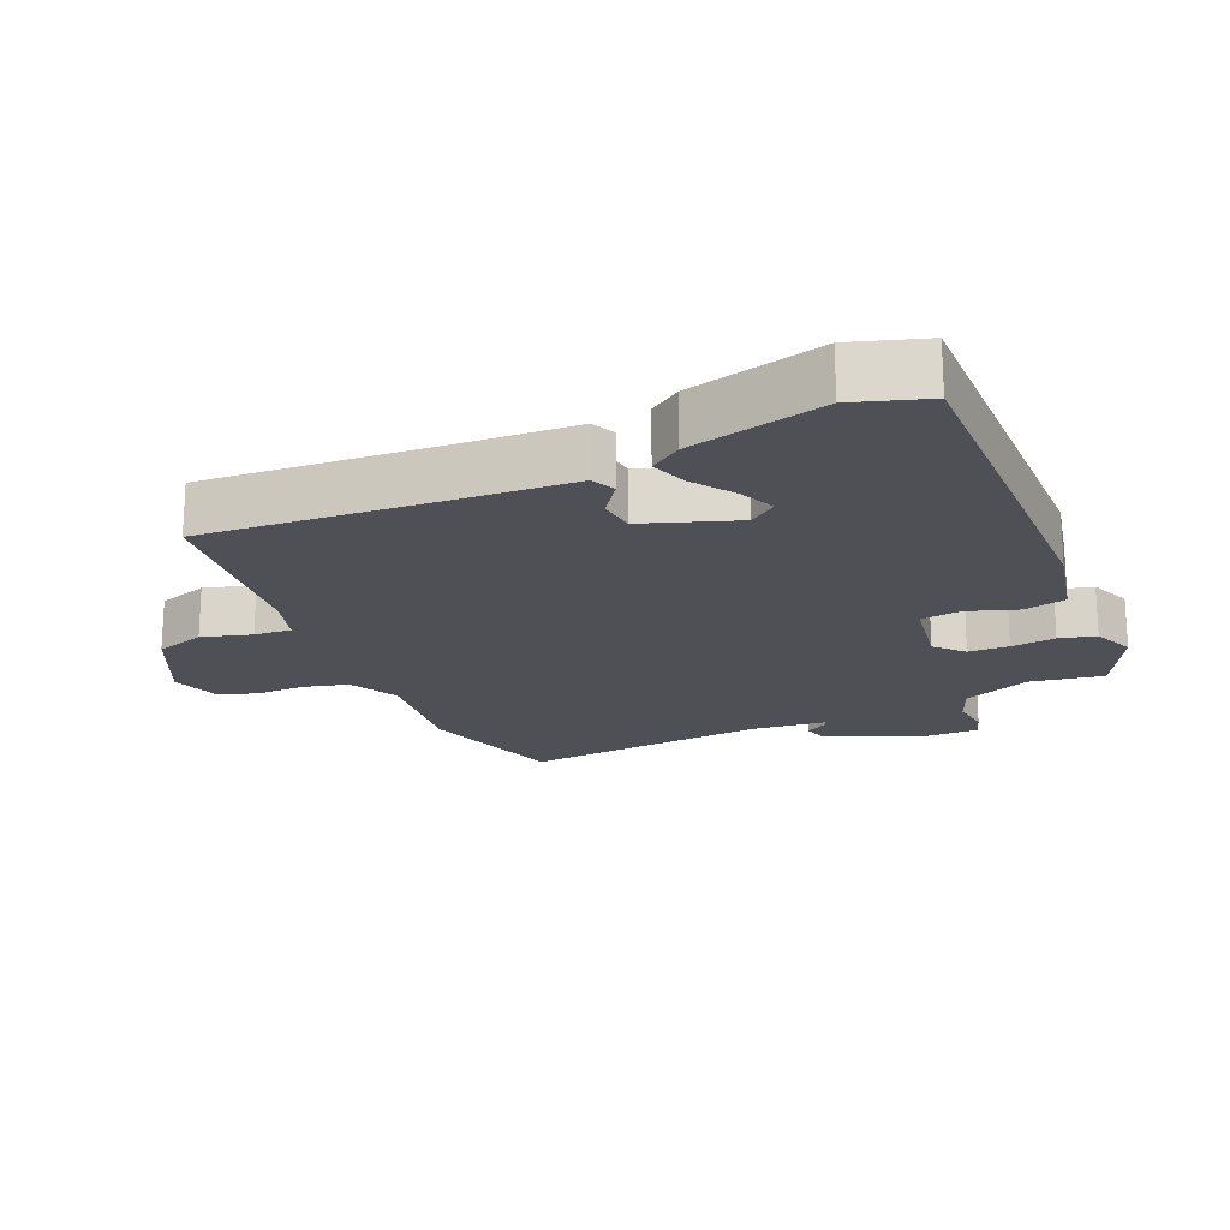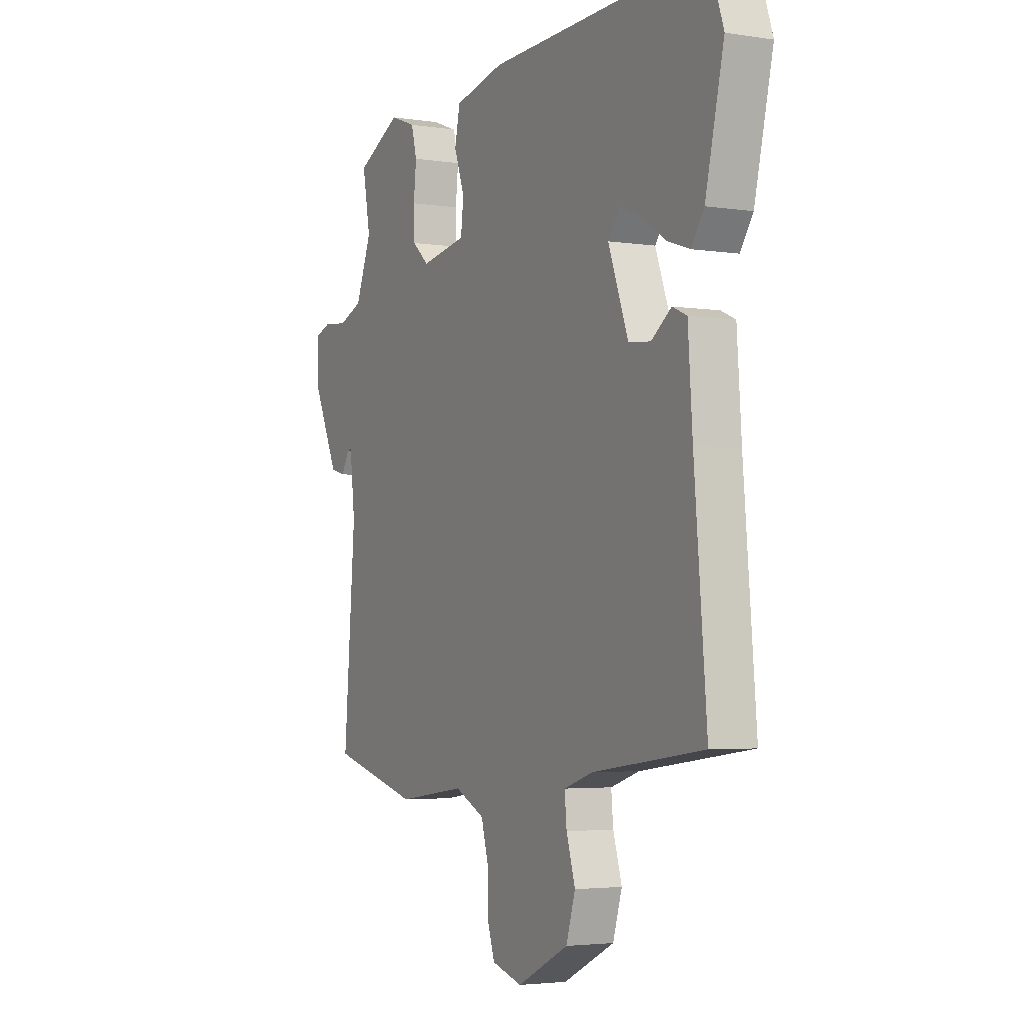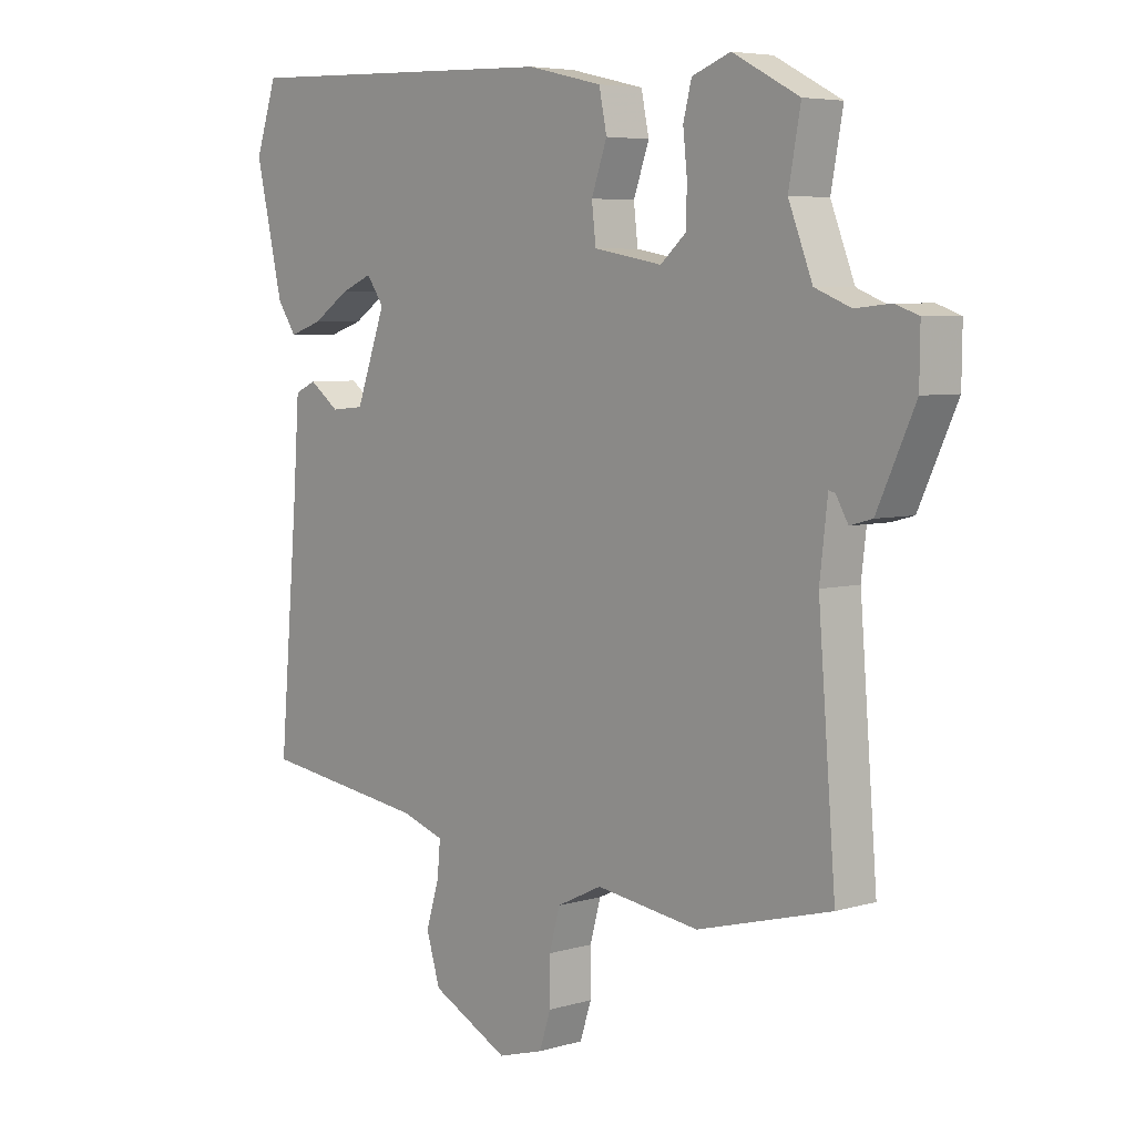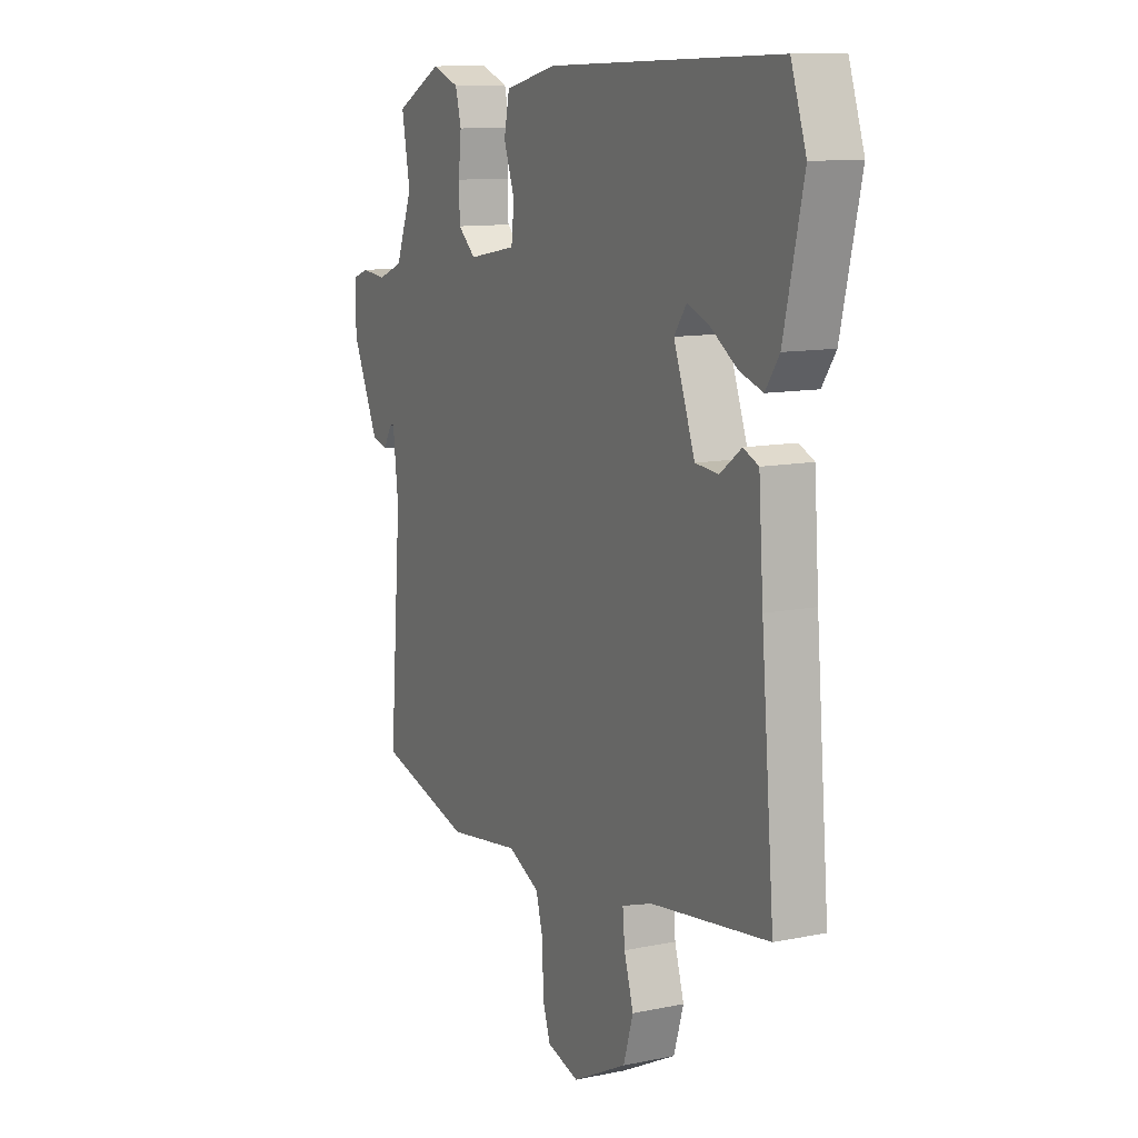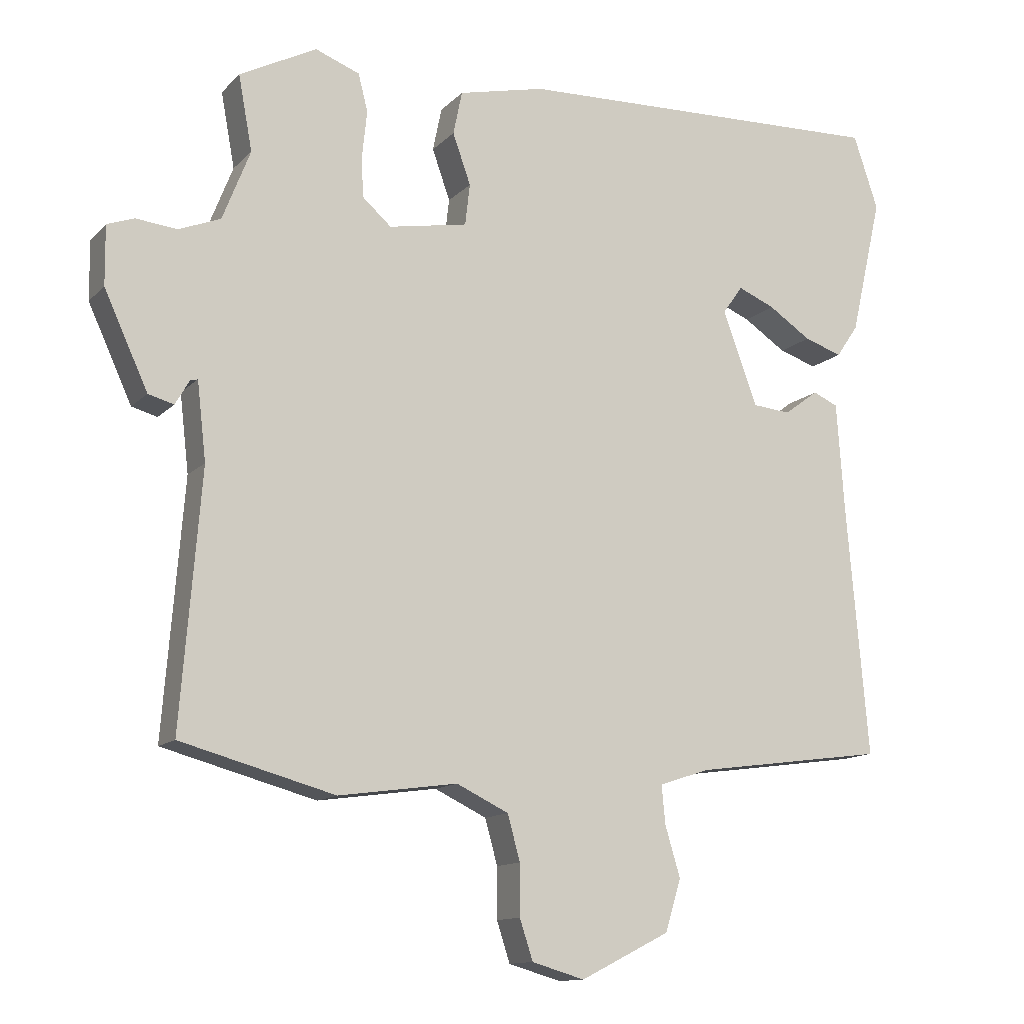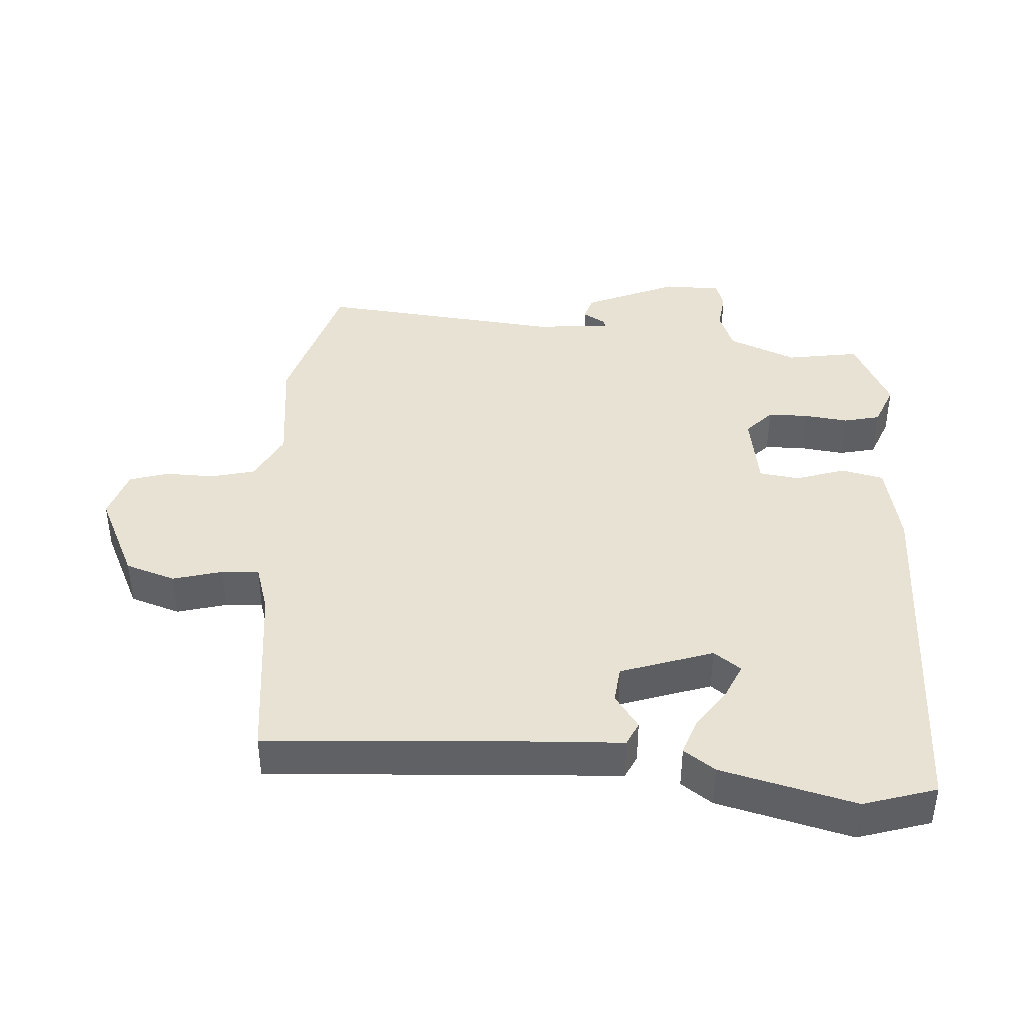
<metadata>
{"format":"obj","ext":"obj","renderer":"f3d","projection":"perspective","resolution":1024,"background":"white","views":[{"elev":-19.3,"azim":-65.4,"up":"+Y"},{"elev":-3.5,"azim":-117.7,"up":"+Z"},{"elev":5.6,"azim":48.2,"up":"+Z"},{"elev":11.3,"azim":-116.7,"up":"+Z"},{"elev":-12.7,"azim":153.8,"up":"+Z"},{"elev":40.9,"azim":-85.0,"up":"+Y"}]}
</metadata>
<code>
v -0.488 0.07 -0.441
v -0.457 0.07 -0.079
v -0.446 0.07 0.079
v -0.41 0.07 0.095
v -0.36 0.07 0.058
v -0.305 0.07 0.063
v -0.255 0.07 0.199
v -0.284 0.07 0.24
v -0.337 0.07 0.218
v -0.399 0.07 0.177
v -0.454 0.07 0.159
v -0.486 0.07 0.206
v -0.532 0.07 0.406
v -0.496 0.07 0.513
v 0.048 0.07 0.494
v 0.173 0.07 0.465
v 0.186 0.07 0.402
v 0.16 0.07 0.329
v 0.167 0.07 0.269
v 0.281 0.07 0.248
v 0.323 0.07 0.285
v 0.325 0.07 0.345
v 0.318 0.07 0.411
v 0.332 0.07 0.465
v 0.396 0.07 0.489
v 0.507 0.07 0.431
v 0.487 0.07 0.323
v 0.527 0.07 0.221
v 0.587 0.07 0.197
v 0.646 0.07 0.203
v 0.685 0.07 0.189
v 0.684 0.07 0.104
v 0.621 0.07 -0.033
v 0.584 0.07 -0.043
v 0.564 0.07 -0.008
v 0.553 0.07 -0.005
v 0.54 0.07 -0.117
v 0.569 0.07 -0.481
v 0.347 0.07 -0.541
v 0.175 0.07 -0.517
v 0.1 0.07 -0.553
v 0.082 0.07 -0.618
v 0.082 0.07 -0.691
v 0.063 0.07 -0.749
v -0.013 0.07 -0.771
v -0.142 0.07 -0.706
v -0.165 0.07 -0.631
v -0.143 0.07 -0.558
v -0.138 0.07 -0.503
v -0.21 0.07 -0.479
v -0.488 0 -0.441
v -0.457 0 -0.079
v -0.446 0 0.079
v -0.41 0 0.095
v -0.36 0 0.058
v -0.305 0 0.063
v -0.255 0 0.199
v -0.284 0 0.24
v -0.337 0 0.218
v -0.399 0 0.177
v -0.454 0 0.159
v -0.486 0 0.206
v -0.532 0 0.406
v -0.496 0 0.513
v 0.048 0 0.494
v 0.173 0 0.465
v 0.186 0 0.402
v 0.16 0 0.329
v 0.167 0 0.269
v 0.281 0 0.248
v 0.323 0 0.285
v 0.325 0 0.345
v 0.318 0 0.411
v 0.332 0 0.465
v 0.396 0 0.489
v 0.507 0 0.431
v 0.487 0 0.323
v 0.527 0 0.221
v 0.587 0 0.197
v 0.646 0 0.203
v 0.685 0 0.189
v 0.684 0 0.104
v 0.621 0 -0.033
v 0.584 0 -0.043
v 0.564 0 -0.008
v 0.553 0 -0.005
v 0.54 0 -0.117
v 0.569 0 -0.481
v 0.347 0 -0.541
v 0.175 0 -0.517
v 0.1 0 -0.553
v 0.082 0 -0.618
v 0.082 0 -0.691
v 0.063 0 -0.749
v -0.013 0 -0.771
v -0.142 0 -0.706
v -0.165 0 -0.631
v -0.143 0 -0.558
v -0.138 0 -0.503
v -0.21 0 -0.479
f 45 46 47 48
f 45 48 49
f 42 43 44 45
f 41 42 45 49
f 40 41 49 50
f 37 38 39 40
f 36 37 40 50
f 32 33 34 35
f 32 35 36
f 29 30 31 32
f 28 29 32 36
f 27 28 36 50
f 22 23 24 25
f 21 22 25 26
f 20 21 26 27
f 15 16 17 18
f 15 18 19
f 14 15 19
f 13 14 19
f 9 10 11 12
f 8 9 12 13
f 2 3 4 5
f 2 5 6
f 1 2 6
f 20 27 50 1
f 8 13 19
f 7 8 19 20
f 1 6 7 20
f 98 97 96 95
f 99 98 95
f 95 94 93 92
f 99 95 92 91
f 100 99 91 90
f 90 89 88 87
f 100 90 87 86
f 85 84 83 82
f 86 85 82
f 82 81 80 79
f 86 82 79 78
f 100 86 78 77
f 75 74 73 72
f 76 75 72 71
f 77 76 71 70
f 68 67 66 65
f 69 68 65
f 69 65 64
f 69 64 63
f 62 61 60 59
f 63 62 59 58
f 55 54 53 52
f 56 55 52
f 56 52 51
f 51 100 77 70
f 69 63 58
f 70 69 58 57
f 70 57 56 51
f 1 51 52 2
f 2 52 53 3
f 3 53 54 4
f 4 54 55 5
f 5 55 56 6
f 6 56 57 7
f 7 57 58 8
f 8 58 59 9
f 9 59 60 10
f 10 60 61 11
f 11 61 62 12
f 12 62 63 13
f 13 63 64 14
f 14 64 65 15
f 15 65 66 16
f 16 66 67 17
f 17 67 68 18
f 18 68 69 19
f 19 69 70 20
f 20 70 71 21
f 21 71 72 22
f 22 72 73 23
f 23 73 74 24
f 24 74 75 25
f 25 75 76 26
f 26 76 77 27
f 27 77 78 28
f 28 78 79 29
f 29 79 80 30
f 30 80 81 31
f 31 81 82 32
f 32 82 83 33
f 33 83 84 34
f 34 84 85 35
f 35 85 86 36
f 36 86 87 37
f 37 87 88 38
f 38 88 89 39
f 39 89 90 40
f 40 90 91 41
f 41 91 92 42
f 42 92 93 43
f 43 93 94 44
f 44 94 95 45
f 45 95 96 46
f 46 96 97 47
f 47 97 98 48
f 48 98 99 49
f 49 99 100 50
f 50 100 51 1

</code>
